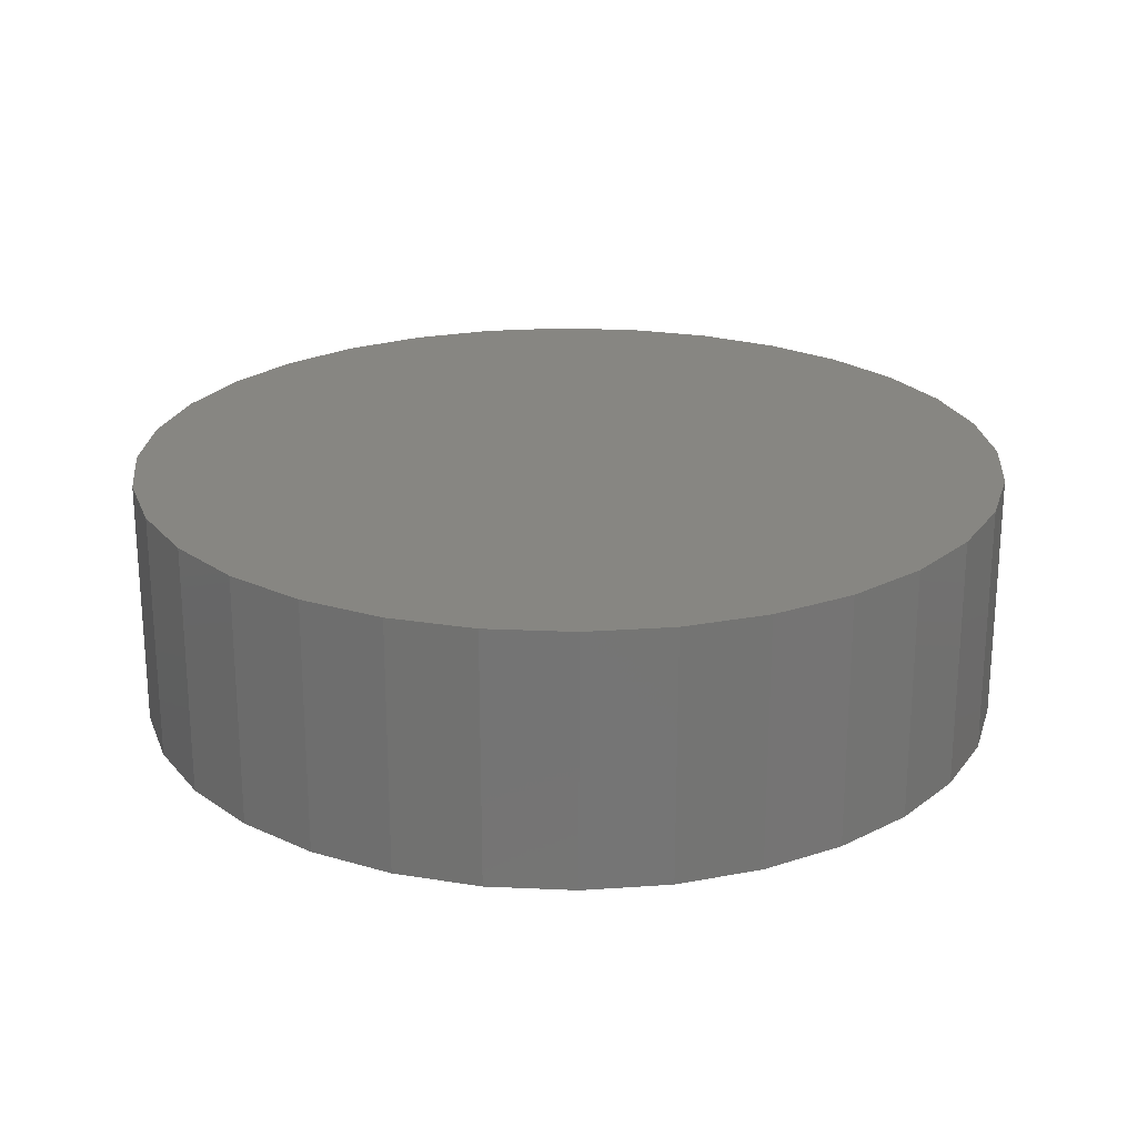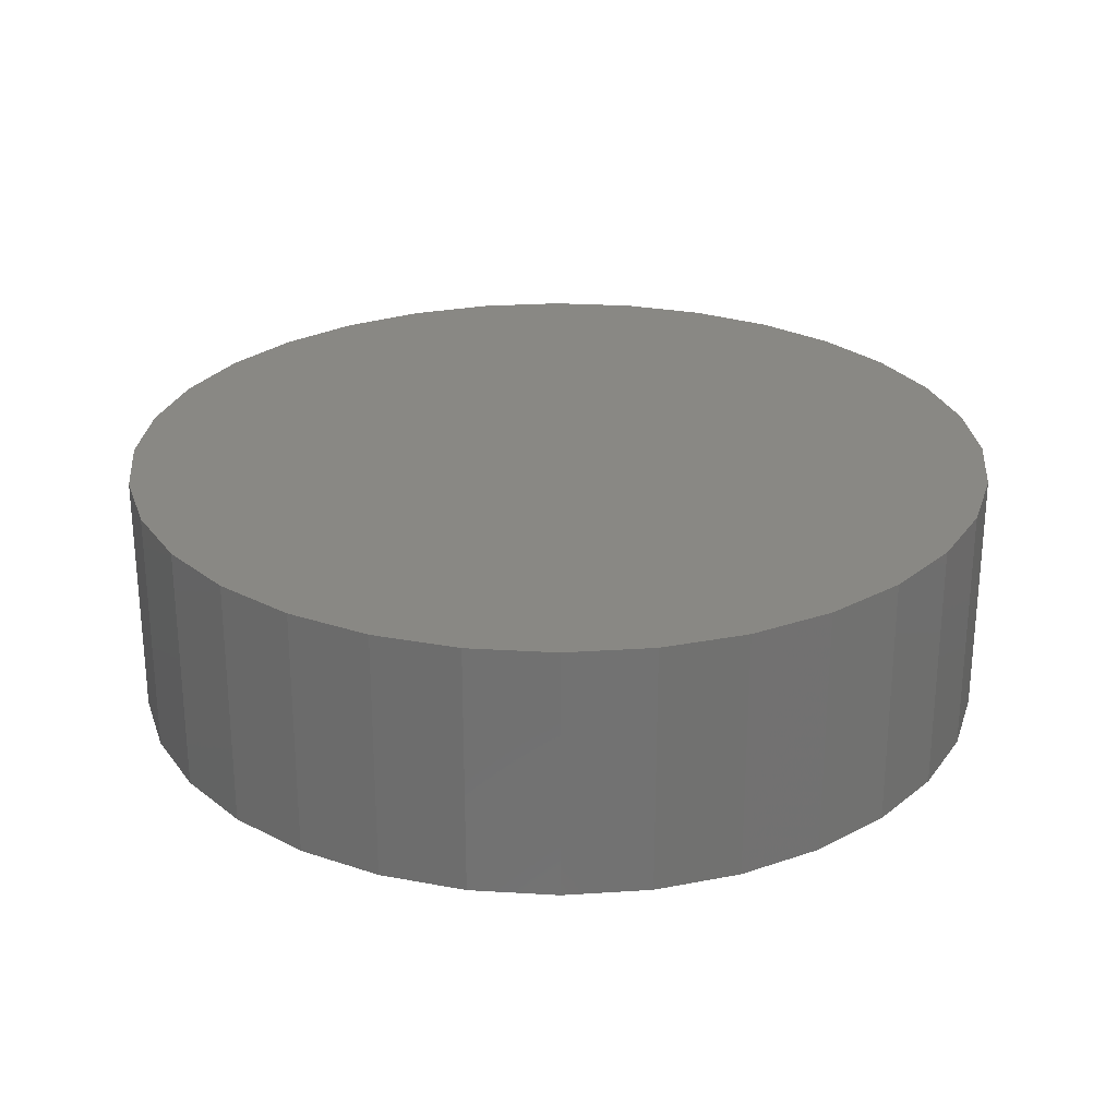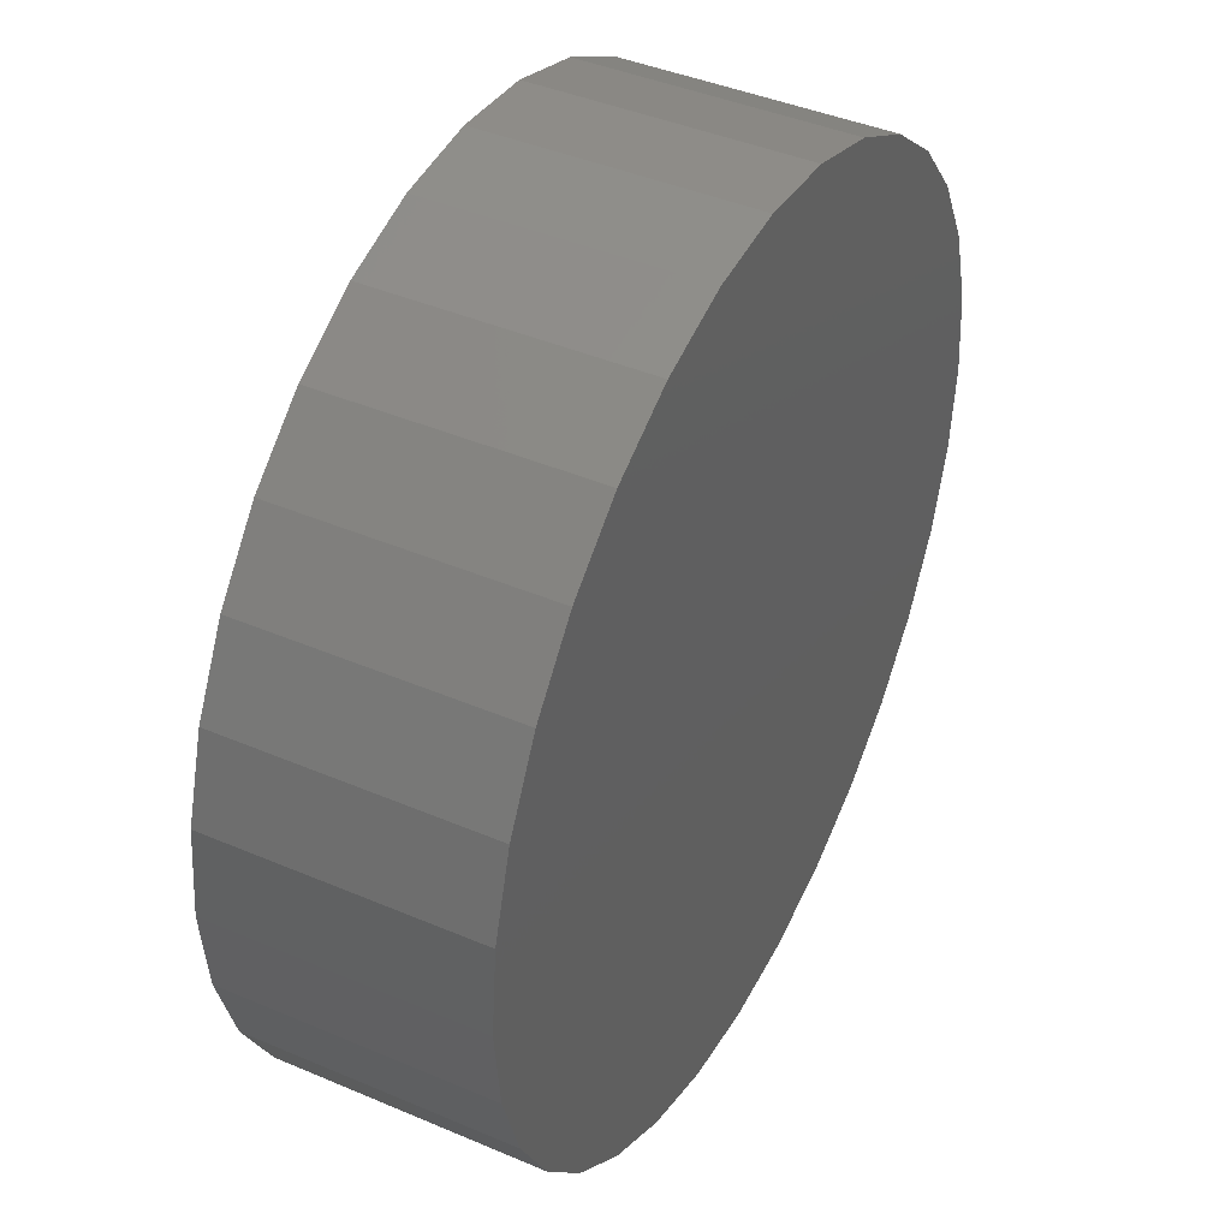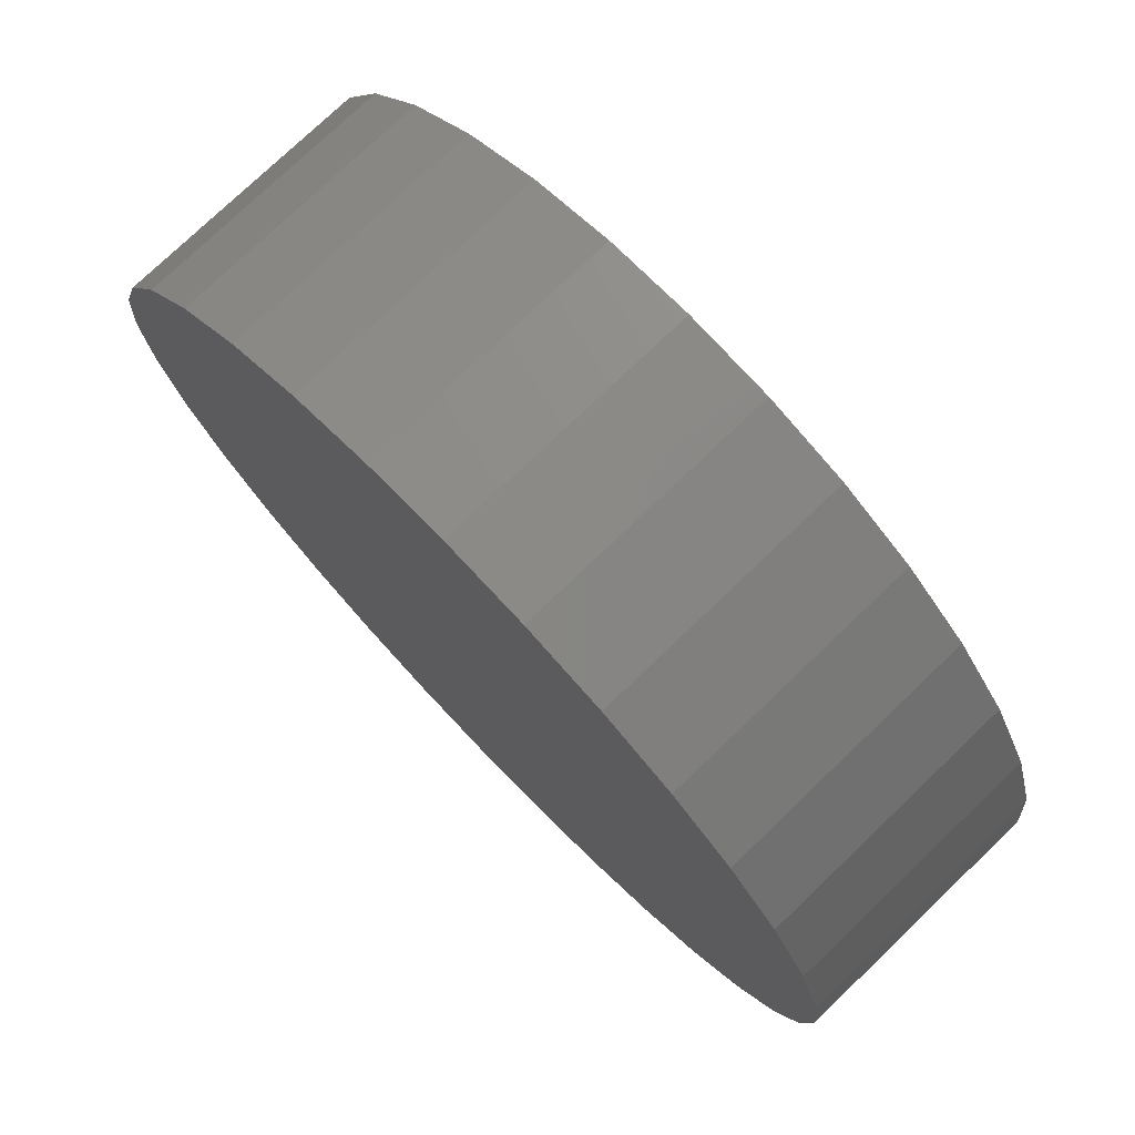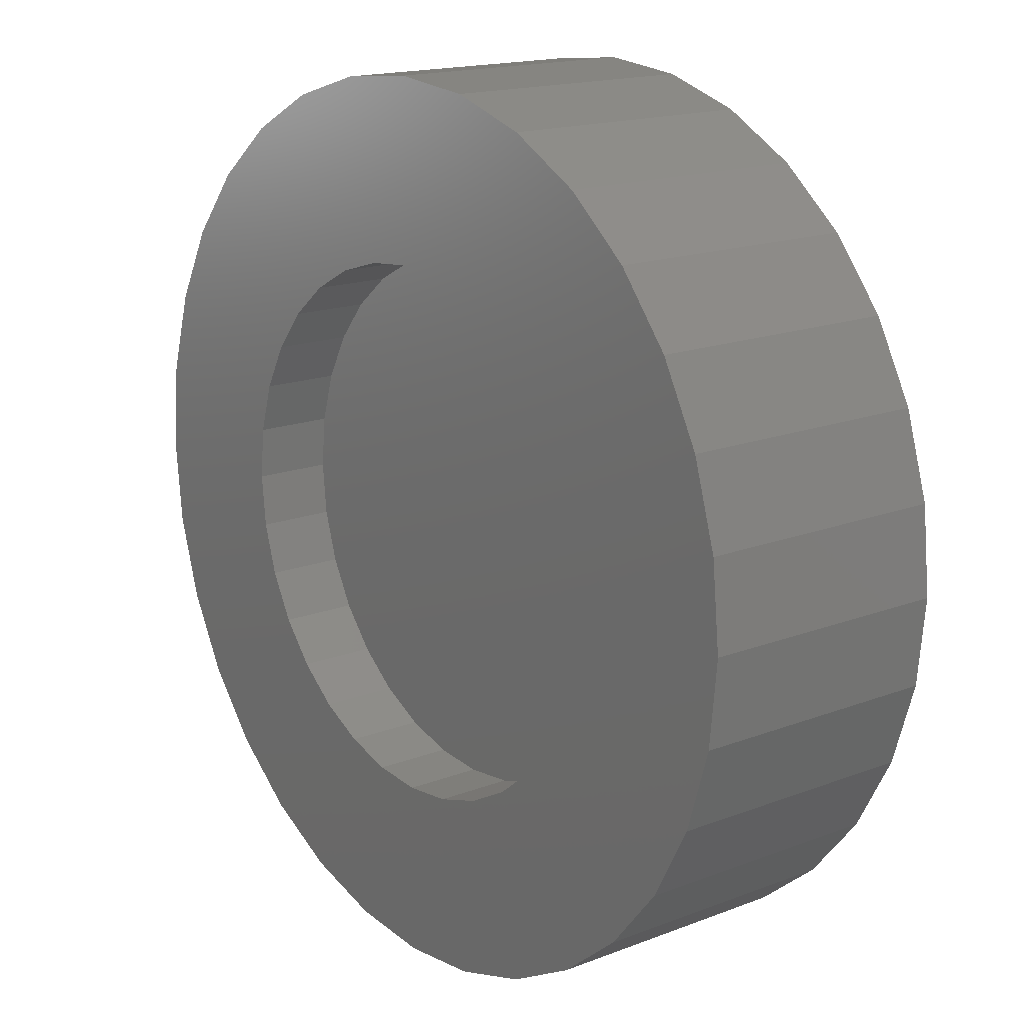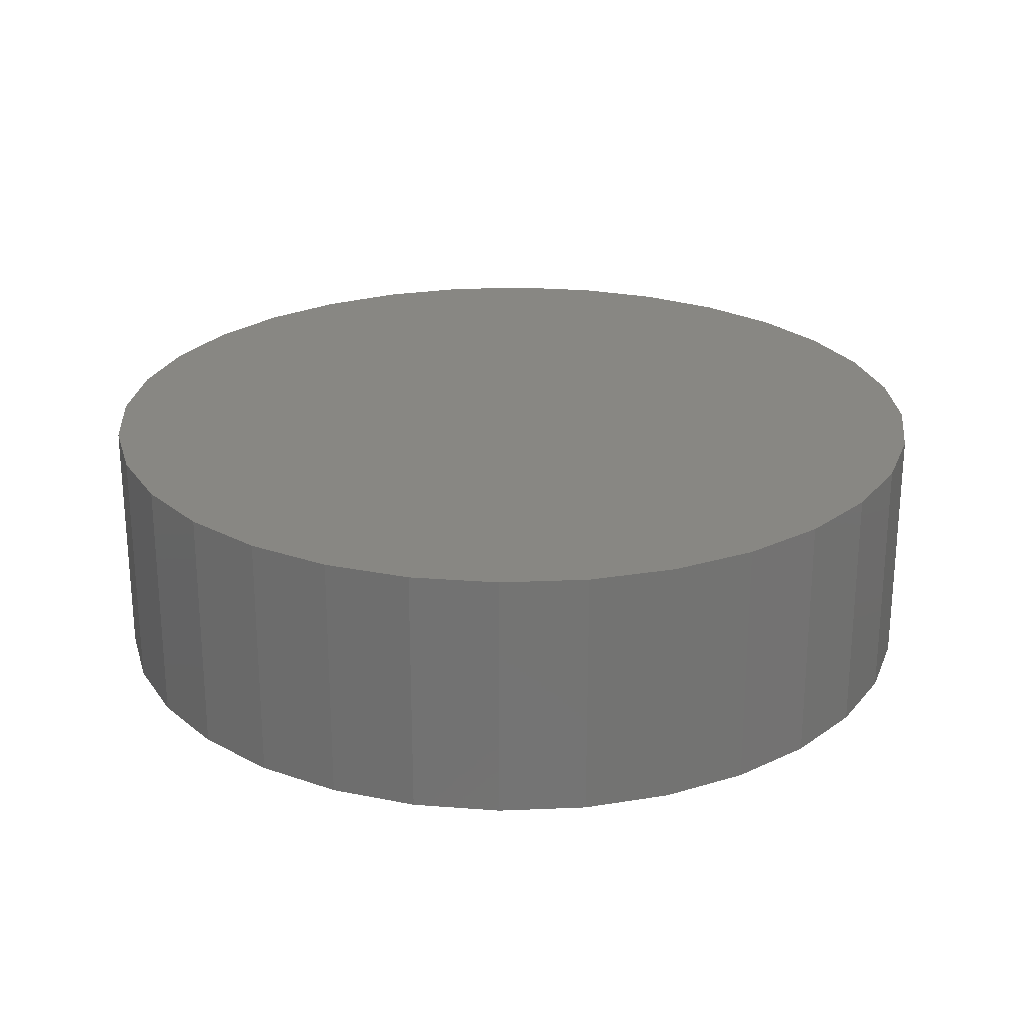
<metadata>
{"format":"stl","ext":"stl","renderer":"f3d","projection":"perspective","resolution":1024,"background":"white","views":[{"elev":22.8,"azim":133.8,"up":"+Z"},{"elev":26.3,"azim":-135.2,"up":"+Z"},{"elev":42.2,"azim":-62.9,"up":"+Y"},{"elev":76.2,"azim":46.2,"up":"+Y"},{"elev":16.6,"azim":-128.0,"up":"+Y"},{"elev":24.4,"azim":147.9,"up":"+Z"}]}
</metadata>
<code>
# stl→obj: 128 verts, 252 faces
v -0.4393 0.2988 0
v -0.489 0.2058 0
v -0.8721 0.175 0
v 0.007895 0.5378 0
v -0.09703 0.5275 0
v -0.6265 0.6344 0
v -0.4906 0.746 0
v -0.3355 0.8289 0
v -0.1671 0.88 0
v 0.007895 0.8972 0
v 0.1829 0.88 0
v 0.3512 0.8289 0
v 0.5064 0.746 0
v 0.6423 0.6344 0
v 0.1128 0.5275 0
v -0.821 0.3433 0
v -0.7381 0.4985 0
v -0.1979 0.4969 0
v -0.2909 0.4472 0
v -0.3724 0.3803 0
v -0.7381 -0.4985 0
v -0.821 -0.3433 0
v -0.3724 -0.3803 0
v -0.2909 -0.4472 0
v -0.1979 -0.4969 0
v 0.007895 -0.8972 0
v -0.1671 -0.88 0
v -0.3355 -0.8289 0
v -0.4906 -0.746 0
v -0.6265 -0.6344 0
v 0.6423 -0.6344 0
v 0.5064 -0.746 0
v 0.3512 -0.8289 0
v 0.1829 -0.88 0
v -0.5299 6.586e-17 0
v -0.8893 -2.886e-16 0
v -0.5196 0.1049 0
v -0.489 -0.2058 0
v -0.8721 -0.175 0
v -0.5196 -0.1049 0
v -0.4393 -0.2988 0
v 0.3067 -0.4472 0
v 0.7539 -0.4985 0
v 0.2137 -0.4969 0
v 0.1128 -0.5275 0
v 0.007895 -0.5378 0
v -0.09703 -0.5275 0
v 0.3882 0.3803 0
v 0.3067 0.4472 0
v 0.8368 0.3433 0
v 0.2137 0.4969 0
v 0.7539 0.4985 0
v 0.5048 0.2058 0
v 0.4551 0.2988 0
v 0.8879 0.175 0
v 0.5457 0 0
v 0.5354 0.1049 0
v 0.9051 -1.017e-15 0
v 0.5048 -0.2058 0
v 0.5354 -0.1049 0
v 0.8879 -0.175 0
v 0.3882 -0.3803 0
v 0.4551 -0.2988 0
v 0.8368 -0.3433 0
v 0.1128 -0.5275 0.1562
v 0.2137 -0.4969 0.1562
v 0.3067 -0.4472 0.1562
v 0.3882 -0.3803 0.1562
v 0.4551 -0.2988 0.1562
v 0.5048 -0.2058 0.1562
v 0.5354 -0.1049 0.1562
v 0.5457 0 0.1562
v 0.007895 -0.5378 0.1562
v -0.09703 -0.5275 0.1562
v -0.1979 -0.4969 0.1562
v -0.2909 -0.4472 0.1562
v -0.3724 -0.3803 0.1562
v -0.4393 -0.2988 0.1562
v -0.489 -0.2058 0.1562
v -0.5196 -0.1049 0.1562
v -0.5299 6.586e-17 0.1562
v -0.09703 0.5275 0.1562
v -0.1979 0.4969 0.1562
v -0.2909 0.4472 0.1562
v -0.3724 0.3803 0.1562
v -0.4393 0.2988 0.1562
v -0.489 0.2058 0.1562
v -0.5196 0.1049 0.1562
v 0.007895 0.5378 0.1562
v 0.1128 0.5275 0.1562
v 0.2137 0.4969 0.1562
v 0.3067 0.4472 0.1562
v 0.3882 0.3803 0.1562
v 0.4551 0.2988 0.1562
v 0.5048 0.2058 0.1562
v 0.5354 0.1049 0.1562
v 0.9051 0 0.5156
v 0.8879 -0.175 0.5156
v 0.8368 -0.3433 0.5156
v 0.7539 -0.4985 0.5156
v 0.6423 -0.6344 0.5156
v 0.5064 -0.746 0.5156
v 0.3512 -0.8289 0.5156
v 0.1829 -0.88 0.5156
v 0.007895 -0.8972 0.5156
v -0.1671 -0.88 0.5156
v -0.3355 -0.8289 0.5156
v -0.4906 -0.746 0.5156
v -0.6265 -0.6344 0.5156
v -0.7381 -0.4985 0.5156
v -0.821 -0.3433 0.5156
v -0.8721 -0.175 0.5156
v -0.8893 -2.886e-16 0.5156
v -0.8721 0.175 0.5156
v -0.821 0.3433 0.5156
v -0.7381 0.4985 0.5156
v -0.6265 0.6344 0.5156
v -0.4906 0.746 0.5156
v -0.3355 0.8289 0.5156
v -0.1671 0.88 0.5156
v 0.007895 0.8972 0.5156
v 0.1829 0.88 0.5156
v 0.3512 0.8289 0.5156
v 0.5064 0.746 0.5156
v 0.6423 0.6344 0.5156
v 0.7539 0.4985 0.5156
v 0.8368 0.3433 0.5156
v 0.8879 0.175 0.5156
f 1 2 3
f 4 5 6
f 4 6 7
f 4 7 8
f 4 8 9
f 4 9 10
f 4 10 11
f 4 11 12
f 4 12 13
f 4 13 14
f 4 14 15
f 16 17 18
f 16 18 19
f 16 19 20
f 16 20 1
f 16 1 3
f 21 22 23
f 21 23 24
f 21 24 25
f 26 27 28
f 26 28 29
f 26 29 30
f 26 31 32
f 26 32 33
f 26 33 34
f 18 17 5
f 5 17 6
f 35 36 37
f 37 36 3
f 37 3 2
f 38 39 40
f 40 39 36
f 40 36 35
f 23 22 41
f 41 22 39
f 41 39 38
f 42 43 44
f 44 43 31
f 44 31 45
f 45 31 26
f 45 26 46
f 46 26 30
f 46 30 47
f 47 30 21
f 47 21 25
f 48 49 50
f 50 49 51
f 50 51 52
f 52 51 15
f 52 15 14
f 53 54 55
f 55 54 48
f 55 48 50
f 56 57 58
f 58 57 53
f 58 53 55
f 59 60 61
f 61 60 56
f 61 56 58
f 62 63 64
f 64 63 59
f 64 59 61
f 62 64 42
f 42 64 43
f 46 65 45
f 45 65 66
f 45 66 44
f 44 66 67
f 44 67 42
f 42 67 68
f 42 68 62
f 62 68 69
f 62 69 63
f 63 69 70
f 63 70 59
f 59 70 71
f 59 71 60
f 60 71 72
f 60 72 56
f 65 46 73
f 73 46 47
f 73 47 74
f 74 47 25
f 74 25 75
f 75 25 24
f 75 24 76
f 76 24 23
f 76 23 77
f 77 23 41
f 77 41 78
f 78 41 38
f 78 38 79
f 79 38 40
f 79 40 80
f 80 40 35
f 80 35 81
f 4 82 5
f 5 82 83
f 5 83 18
f 18 83 84
f 18 84 19
f 19 84 85
f 19 85 20
f 20 85 86
f 20 86 1
f 1 86 87
f 1 87 2
f 2 87 88
f 2 88 37
f 37 88 81
f 37 81 35
f 82 4 89
f 89 4 15
f 89 15 90
f 90 15 51
f 90 51 91
f 91 51 49
f 91 49 92
f 92 49 48
f 92 48 93
f 93 48 54
f 93 54 94
f 94 54 53
f 94 53 95
f 95 53 57
f 95 57 96
f 96 57 56
f 96 56 72
f 58 97 61
f 61 97 98
f 61 98 64
f 64 98 99
f 64 99 43
f 43 99 100
f 43 100 31
f 31 100 101
f 31 101 32
f 32 101 102
f 32 102 33
f 33 102 103
f 33 103 34
f 34 103 104
f 34 104 26
f 26 104 105
f 26 105 27
f 27 105 106
f 27 106 28
f 28 106 107
f 28 107 29
f 29 107 108
f 29 108 30
f 30 108 109
f 30 109 21
f 21 109 110
f 21 110 22
f 22 110 111
f 22 111 39
f 39 111 112
f 39 112 36
f 36 112 113
f 36 113 3
f 3 113 114
f 3 114 16
f 16 114 115
f 16 115 17
f 17 115 116
f 17 116 6
f 6 116 117
f 6 117 7
f 7 117 118
f 7 118 8
f 8 118 119
f 8 119 9
f 9 119 120
f 9 120 10
f 10 120 121
f 10 121 11
f 11 121 122
f 11 122 12
f 12 122 123
f 12 123 13
f 13 123 124
f 13 124 14
f 14 124 125
f 14 125 52
f 52 125 126
f 52 126 50
f 50 126 127
f 50 127 55
f 55 127 128
f 55 128 58
f 58 128 97
f 120 122 121
f 122 120 123
f 123 120 119
f 123 119 124
f 124 119 118
f 124 118 125
f 125 118 117
f 125 117 126
f 126 117 116
f 126 116 127
f 127 116 115
f 127 115 128
f 128 115 114
f 128 114 97
f 97 114 113
f 97 113 98
f 98 113 112
f 98 112 99
f 99 112 111
f 99 111 100
f 100 111 110
f 100 110 101
f 101 110 109
f 101 109 102
f 102 109 108
f 102 108 103
f 103 108 107
f 103 107 104
f 104 107 106
f 104 106 105
f 71 96 72
f 81 88 80
f 80 88 87
f 80 87 79
f 79 87 86
f 79 86 78
f 78 86 85
f 78 85 77
f 77 85 84
f 77 84 76
f 76 84 83
f 76 83 75
f 75 83 82
f 75 82 74
f 74 82 89
f 74 89 73
f 73 89 90
f 73 90 65
f 65 90 91
f 65 91 66
f 66 91 92
f 66 92 67
f 67 92 93
f 67 93 68
f 68 93 94
f 68 94 69
f 69 94 95
f 69 95 70
f 70 95 96
f 70 96 71

</code>
